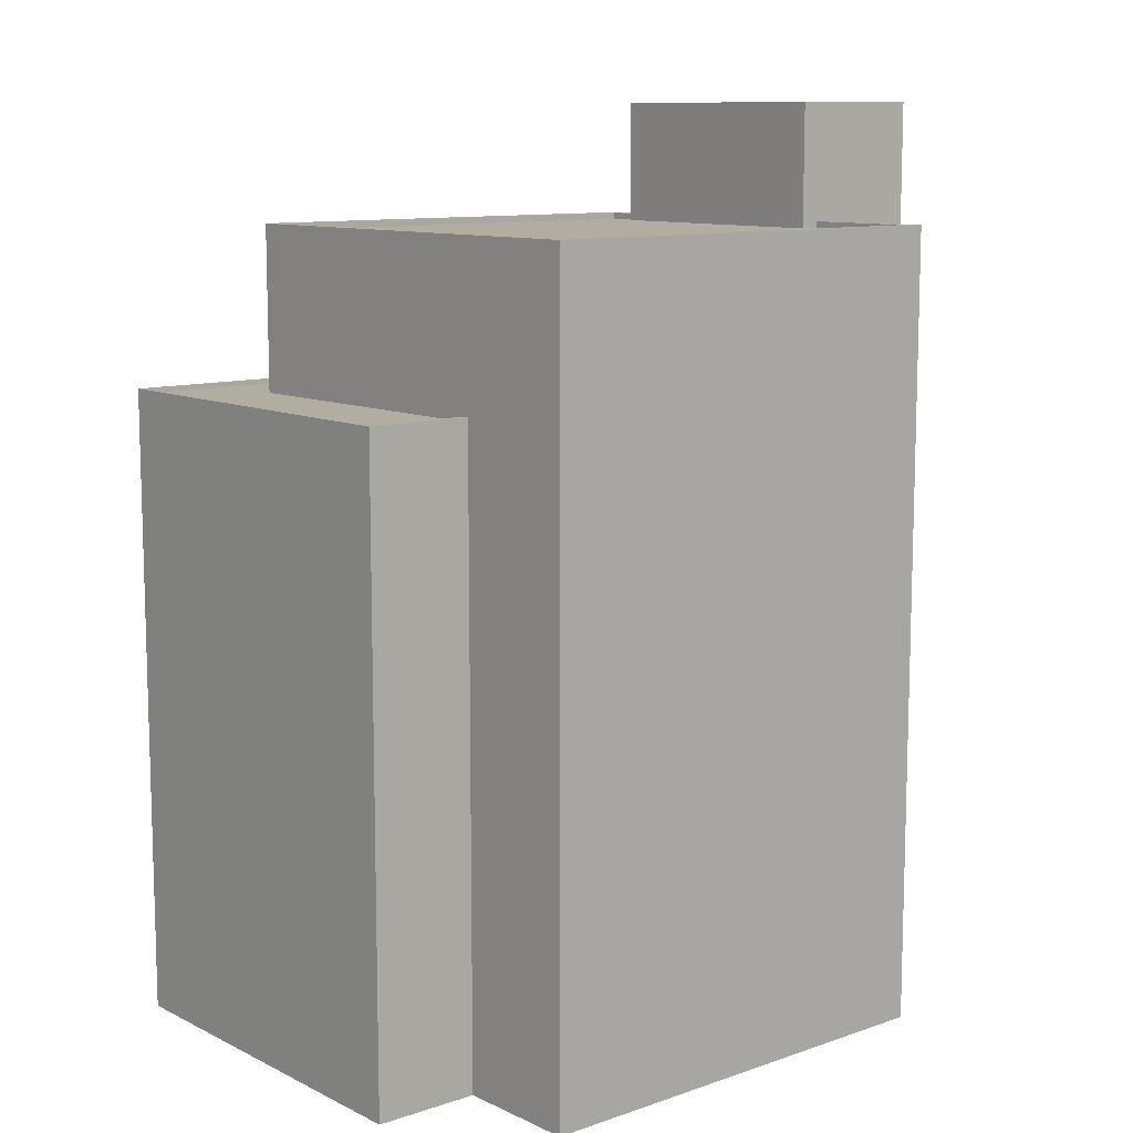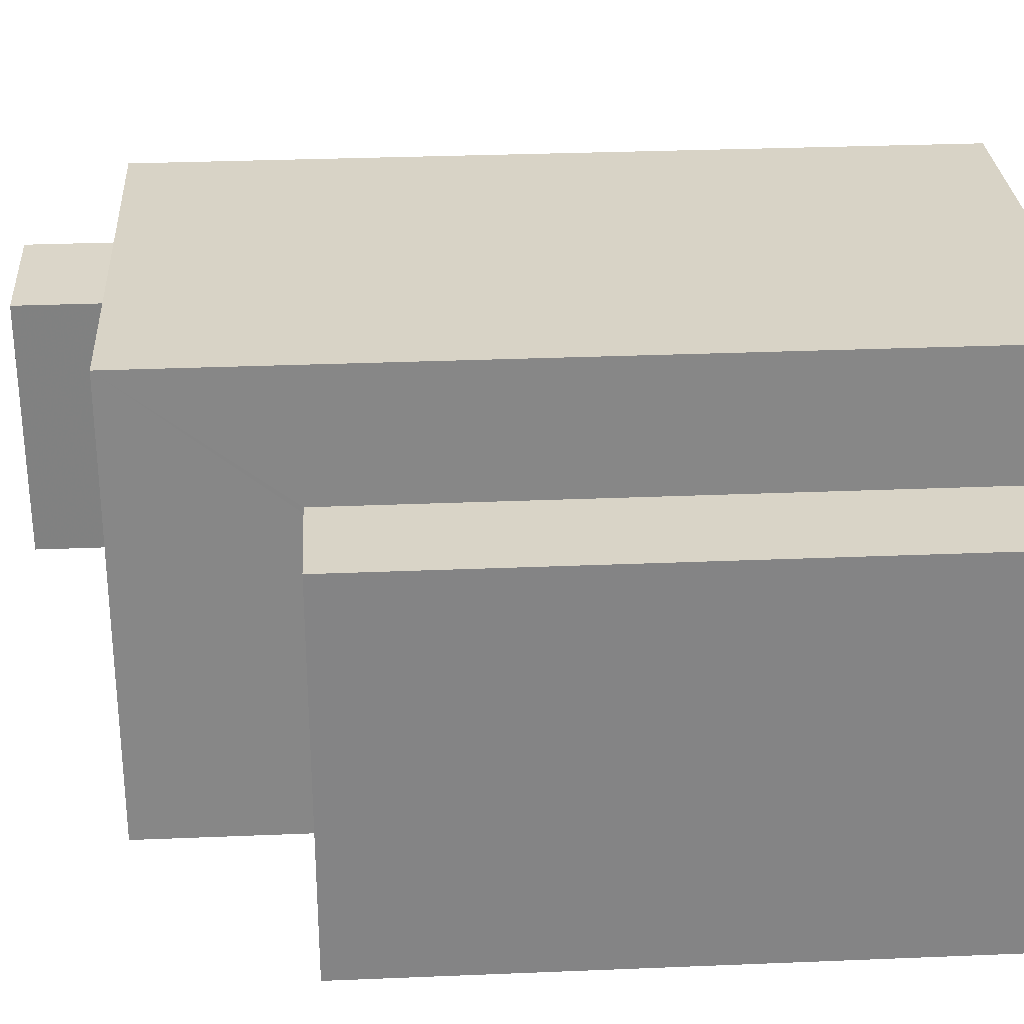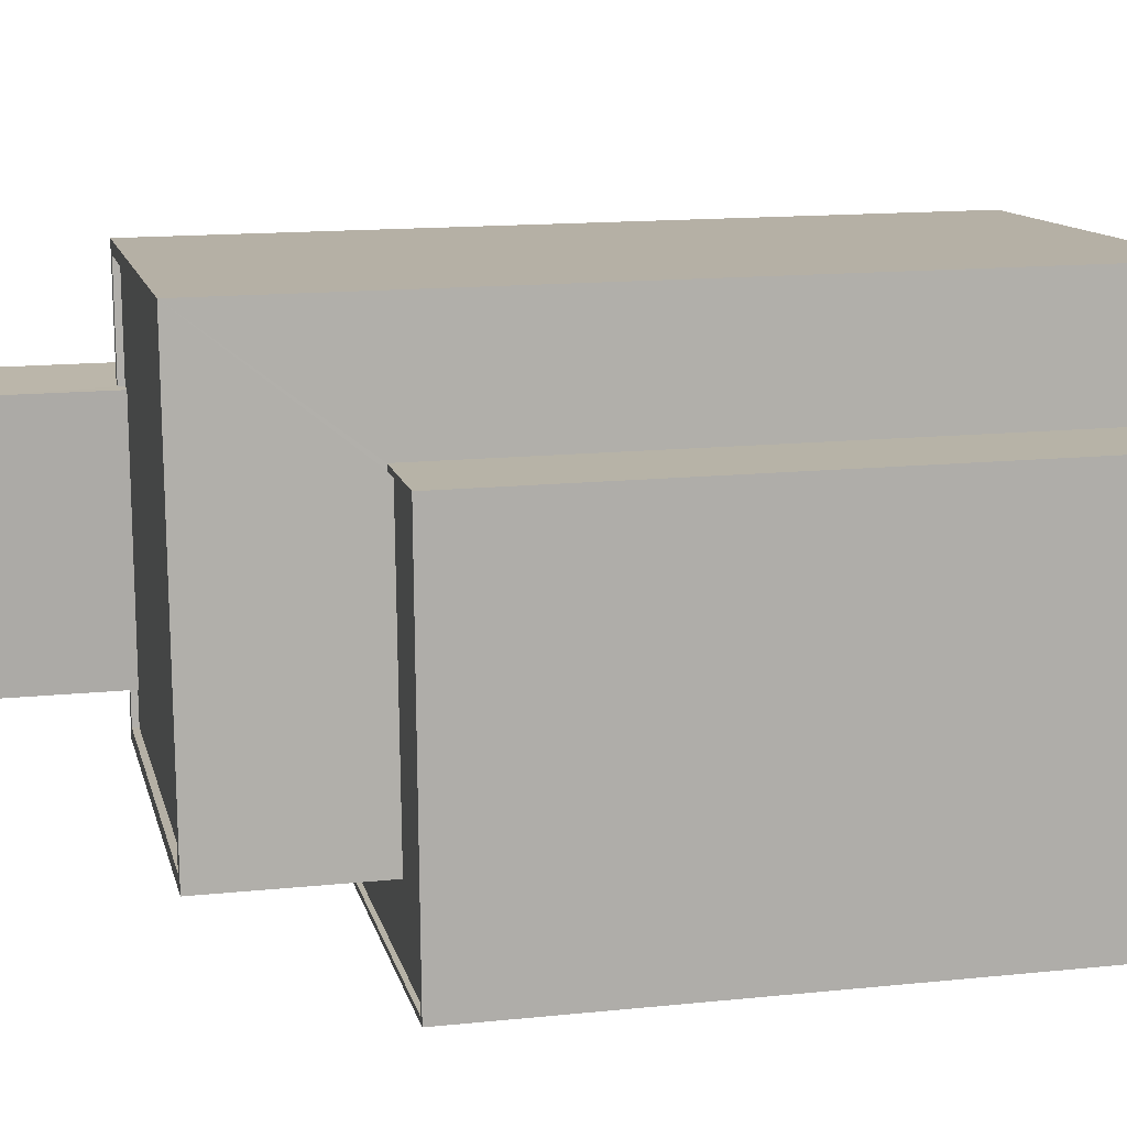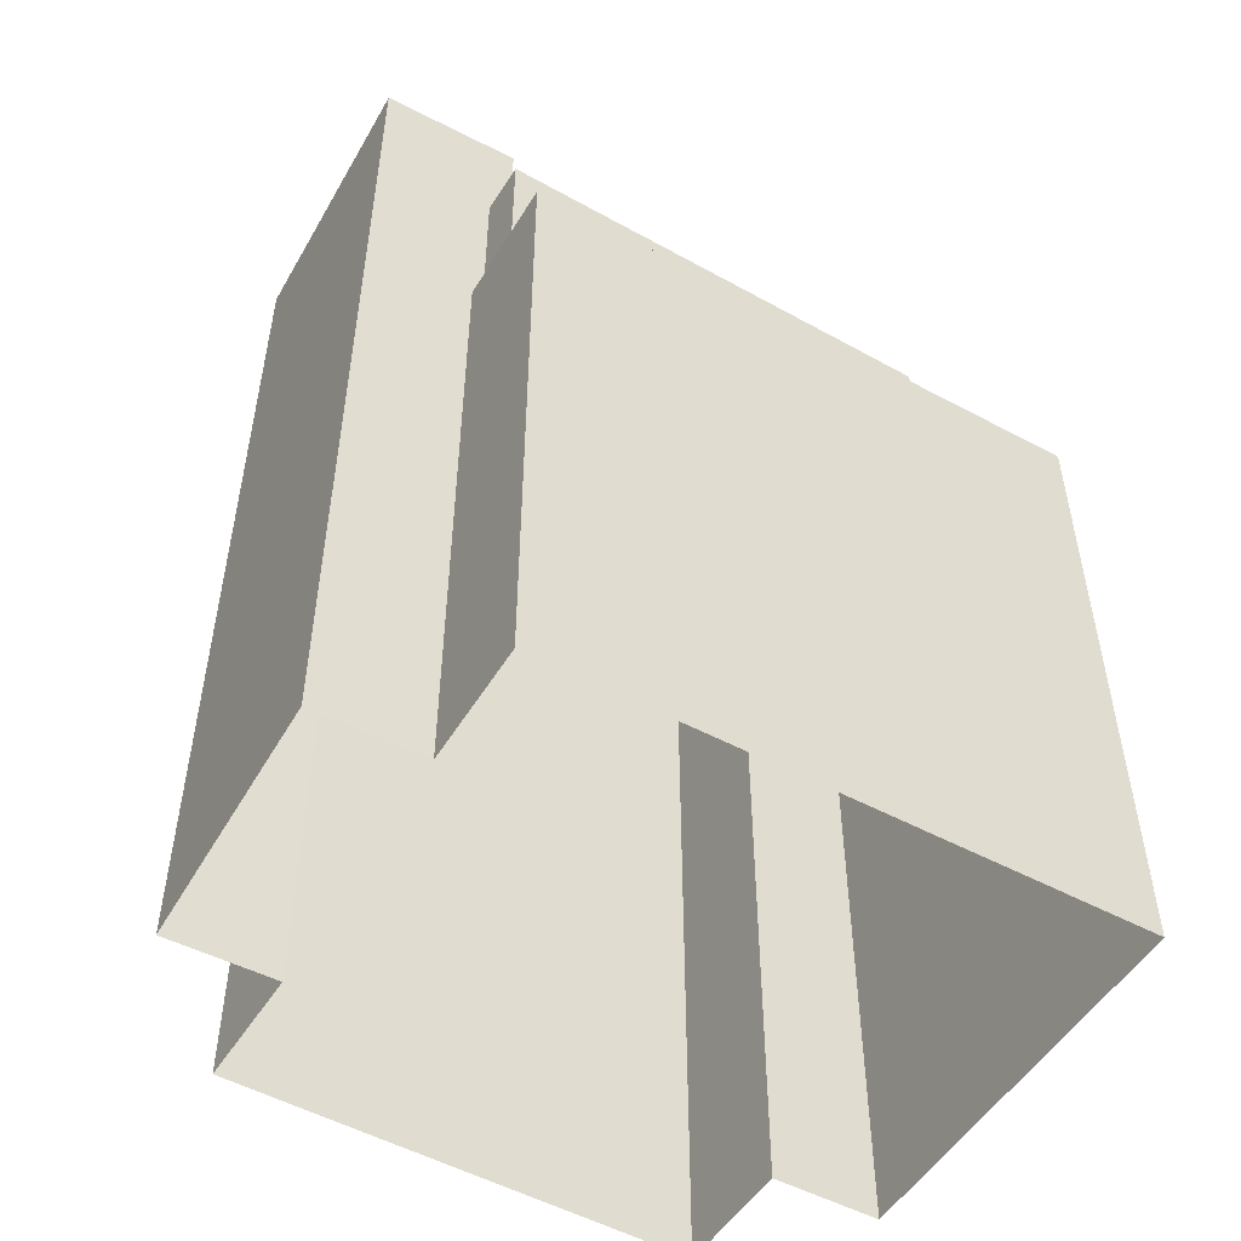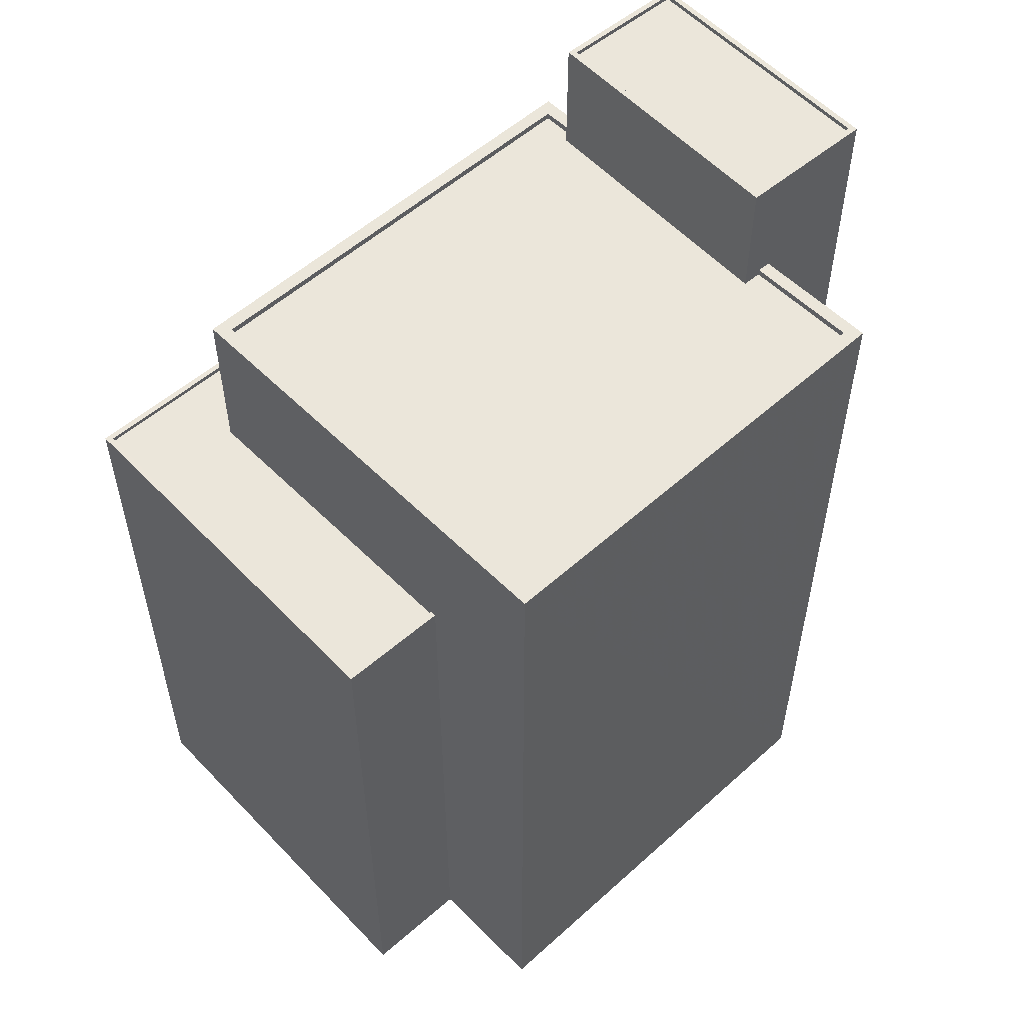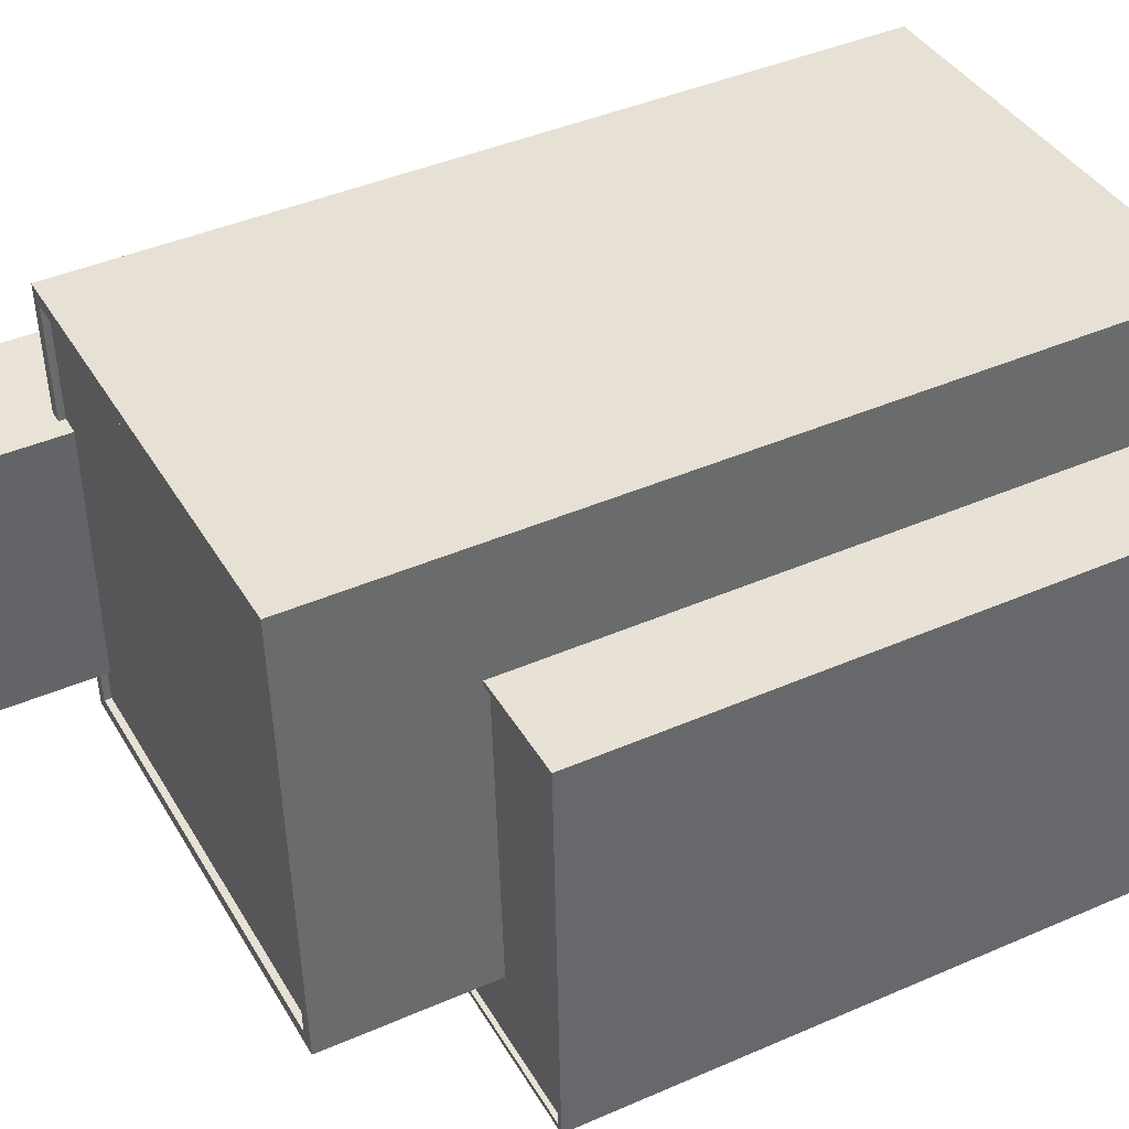
<metadata>
{"format":"obj","ext":"obj","renderer":"f3d","projection":"perspective","resolution":1024,"background":"white","views":[{"elev":10.4,"azim":142.3,"up":"+Z"},{"elev":30.8,"azim":86.6,"up":"+Y"},{"elev":14.7,"azim":77.4,"up":"+Y"},{"elev":-51.2,"azim":-28.3,"up":"+Z"},{"elev":54.7,"azim":139.4,"up":"+Z"},{"elev":42.4,"azim":62.5,"up":"+Y"}]}
</metadata>
<code>
v -1.244e+04 -3.449e+04 73.35
v -1.244e+04 -3.449e+04 73.1
v -1.244e+04 -3.449e+04 73.35
v -1.244e+04 -3.449e+04 73.1
v -1.244e+04 -3.451e+04 73.1
v -1.244e+04 -3.451e+04 73.35
v -1.247e+04 -3.451e+04 73.35
v -1.247e+04 -3.451e+04 73.1
v -1.247e+04 -3.45e+04 73.35
v -1.247e+04 -3.45e+04 73.1
v -1.244e+04 -3.449e+04 73.35
v -1.244e+04 -3.451e+04 39.28
v -1.244e+04 -3.449e+04 39.28
v -1.244e+04 -3.451e+04 73.35
v -1.247e+04 -3.451e+04 39.28
v -1.247e+04 -3.451e+04 73.35
v -1.247e+04 -3.45e+04 73.35
v -1.247e+04 -3.45e+04 39.28
v -1.244e+04 -3.449e+04 39.28
v -1.244e+04 -3.449e+04 73.35
v -1.247e+04 -3.45e+04 39.28
v -1.247e+04 -3.45e+04 81.58
v -1.247e+04 -3.45e+04 88.16
v -1.247e+04 -3.45e+04 81.93
v -1.247e+04 -3.45e+04 81.58
v -1.247e+04 -3.45e+04 73.1
v -1.247e+04 -3.45e+04 88.16
v -1.247e+04 -3.45e+04 81.93
v -1.247e+04 -3.449e+04 88.16
v -1.247e+04 -3.449e+04 39.28
v -1.247e+04 -3.449e+04 81.93
v -1.247e+04 -3.449e+04 88.16
v -1.247e+04 -3.449e+04 81.58
v -1.247e+04 -3.449e+04 81.93
v -1.247e+04 -3.449e+04 81.58
v -1.247e+04 -3.449e+04 39.28
v -1.247e+04 -3.449e+04 88.16
v -1.247e+04 -3.45e+04 87.91
v -1.247e+04 -3.449e+04 87.91
v -1.247e+04 -3.45e+04 88.16
v -1.247e+04 -3.449e+04 88.16
v -1.247e+04 -3.449e+04 87.91
v -1.247e+04 -3.45e+04 88.16
v -1.247e+04 -3.45e+04 87.91
v -1.244e+04 -3.45e+04 81.93
v -1.244e+04 -3.45e+04 73.1
v -1.244e+04 -3.448e+04 81.93
v -1.244e+04 -3.448e+04 39.28
v -1.247e+04 -3.448e+04 81.93
v -1.247e+04 -3.448e+04 39.28
v -1.247e+04 -3.451e+04 73.1
v -1.247e+04 -3.451e+04 81.93
v -1.245e+04 -3.448e+04 81.93
v -1.247e+04 -3.448e+04 81.58
v -1.245e+04 -3.448e+04 81.58
v -1.247e+04 -3.448e+04 81.93
v -1.244e+04 -3.45e+04 81.58
v -1.244e+04 -3.45e+04 81.93
v -1.247e+04 -3.45e+04 81.93
v -1.247e+04 -3.45e+04 81.58
f 15 18 12
f 13 12 19
f 18 21 30
f 48 19 36
f 48 36 50
f 36 18 30
f 12 18 19
f 19 18 36
f 2 4 46
f 2 46 5
f 46 8 5
f 26 10 51
f 51 10 8
f 46 51 8
f 16 7 17
f 16 14 6
f 17 7 9
f 20 3 11
f 6 14 11
f 1 3 20
f 3 6 11
f 7 16 6
f 40 29 27
f 40 37 29
f 44 42 39
f 38 44 39
f 40 27 43
f 41 32 29
f 27 23 43
f 37 41 29
f 23 32 41
f 43 23 41
f 25 60 22
f 35 33 54
f 60 57 22
f 54 33 55
f 33 57 55
f 22 57 33
f 52 59 28
f 52 45 58
f 34 31 56
f 49 34 56
f 58 45 47
f 28 59 24
f 49 56 47
f 59 52 58
f 53 58 47
f 56 53 47
f 1 2 3
f 1 4 2
f 3 2 5
f 6 3 5
f 7 5 8
f 7 6 5
f 9 8 10
f 9 7 8
f 11 12 13
f 11 14 12
f 14 15 12
f 14 16 15
f 15 16 17
f 18 15 17
f 19 11 13
f 19 20 11
f 18 17 21
f 22 23 24
f 25 22 24
f 10 26 9
f 21 17 27
f 28 23 27
f 9 26 28
f 24 23 28
f 17 9 28
f 17 28 27
f 29 30 21
f 27 29 21
f 31 32 33
f 32 34 29
f 29 34 30
f 35 31 33
f 30 34 36
f 32 31 34
f 22 33 32
f 23 22 32
f 37 38 39
f 37 40 38
f 41 39 42
f 41 37 39
f 43 42 44
f 43 41 42
f 43 44 38
f 40 43 38
f 1 45 46
f 47 45 1
f 19 48 20
f 46 4 1
f 48 47 20
f 20 47 1
f 36 49 50
f 36 34 49
f 47 48 50
f 49 47 50
f 51 46 45
f 52 51 45
f 28 51 52
f 28 26 51
f 53 54 55
f 53 56 54
f 53 55 57
f 58 53 57
f 59 57 60
f 59 58 57
f 24 59 60
f 25 24 60
f 35 54 56
f 31 35 56

</code>
